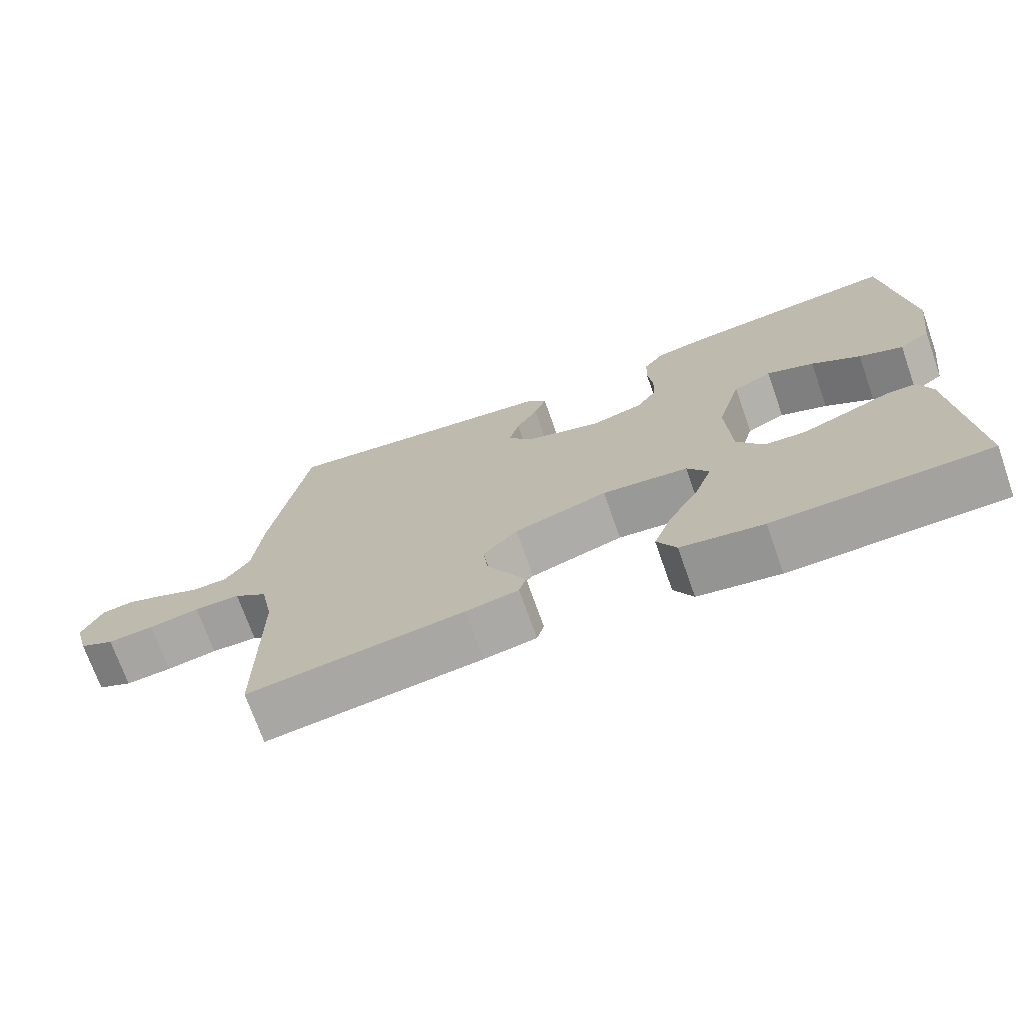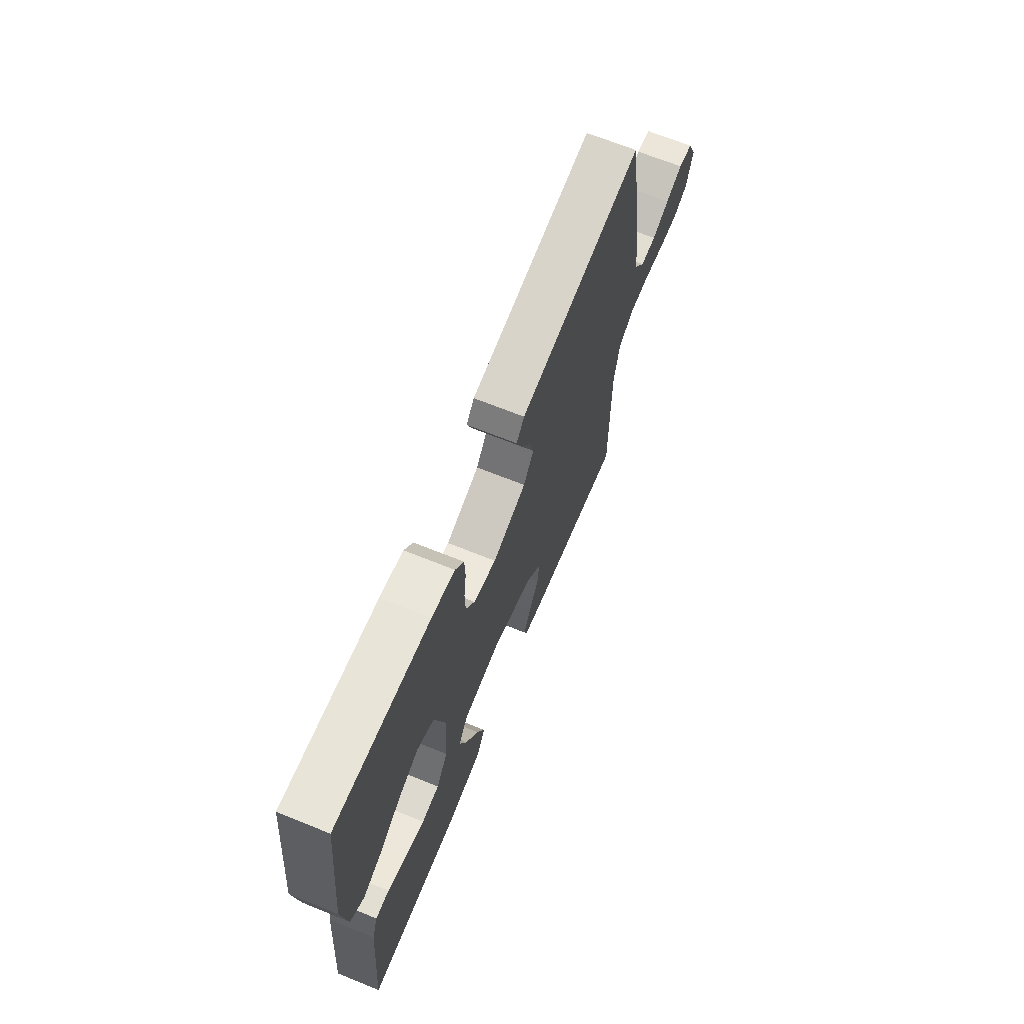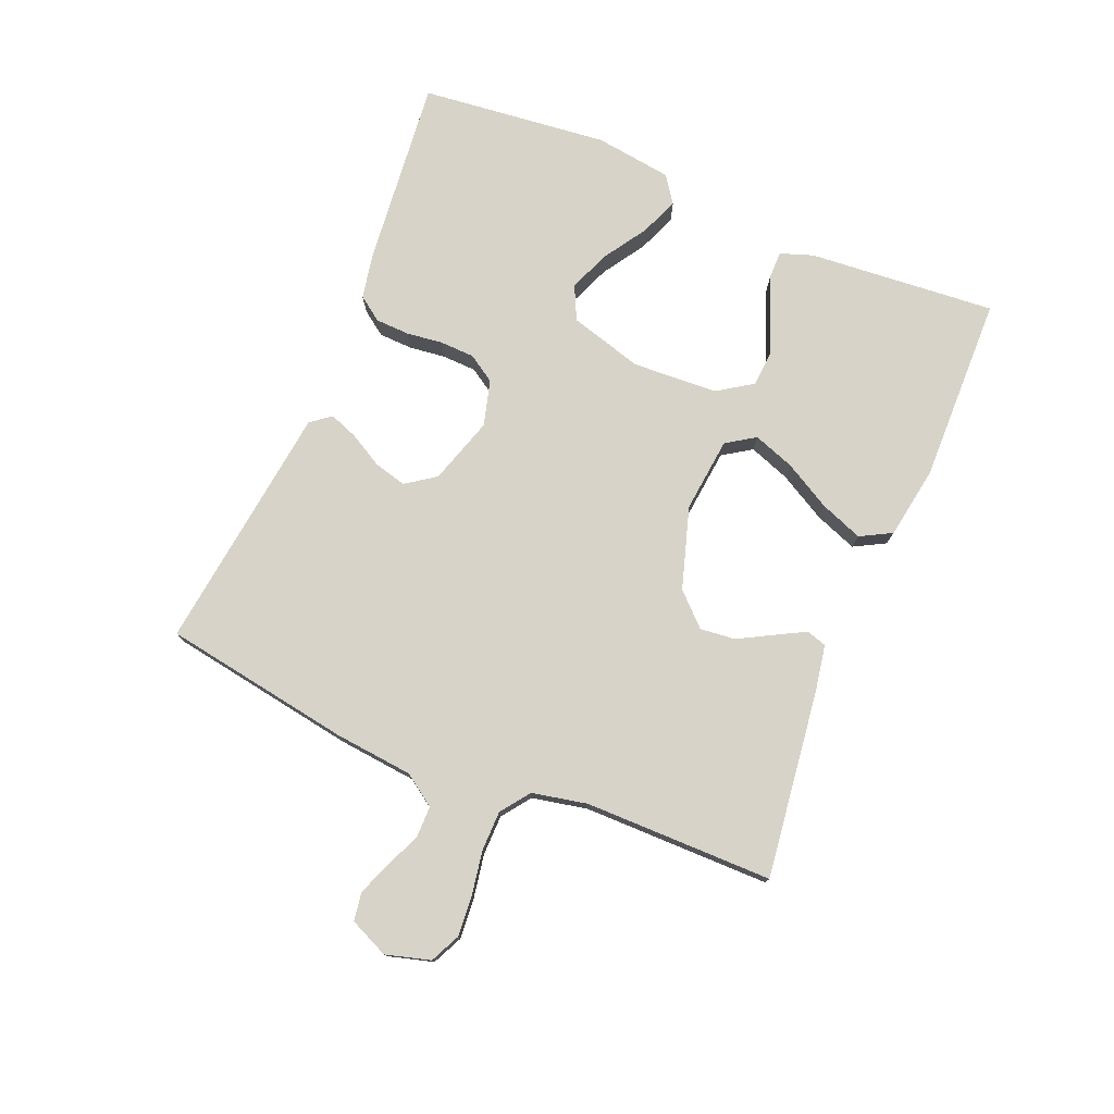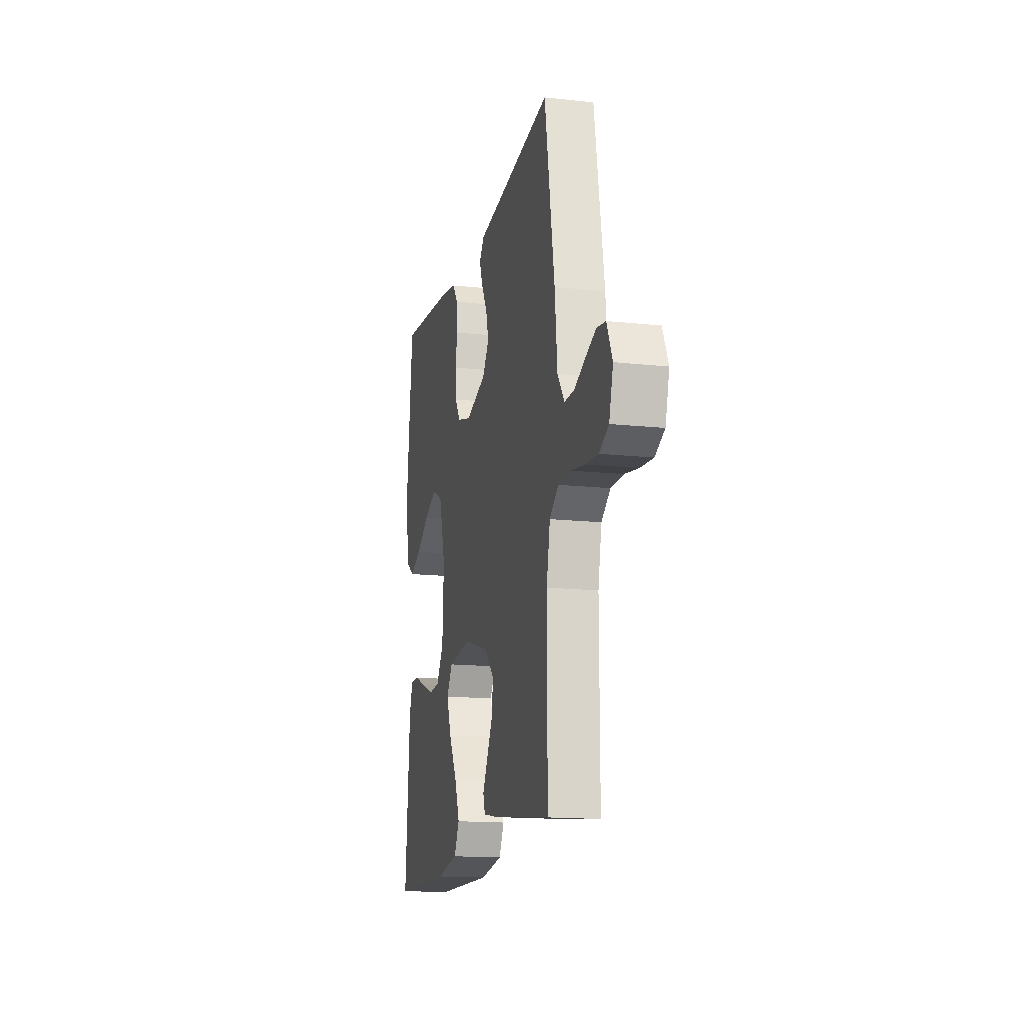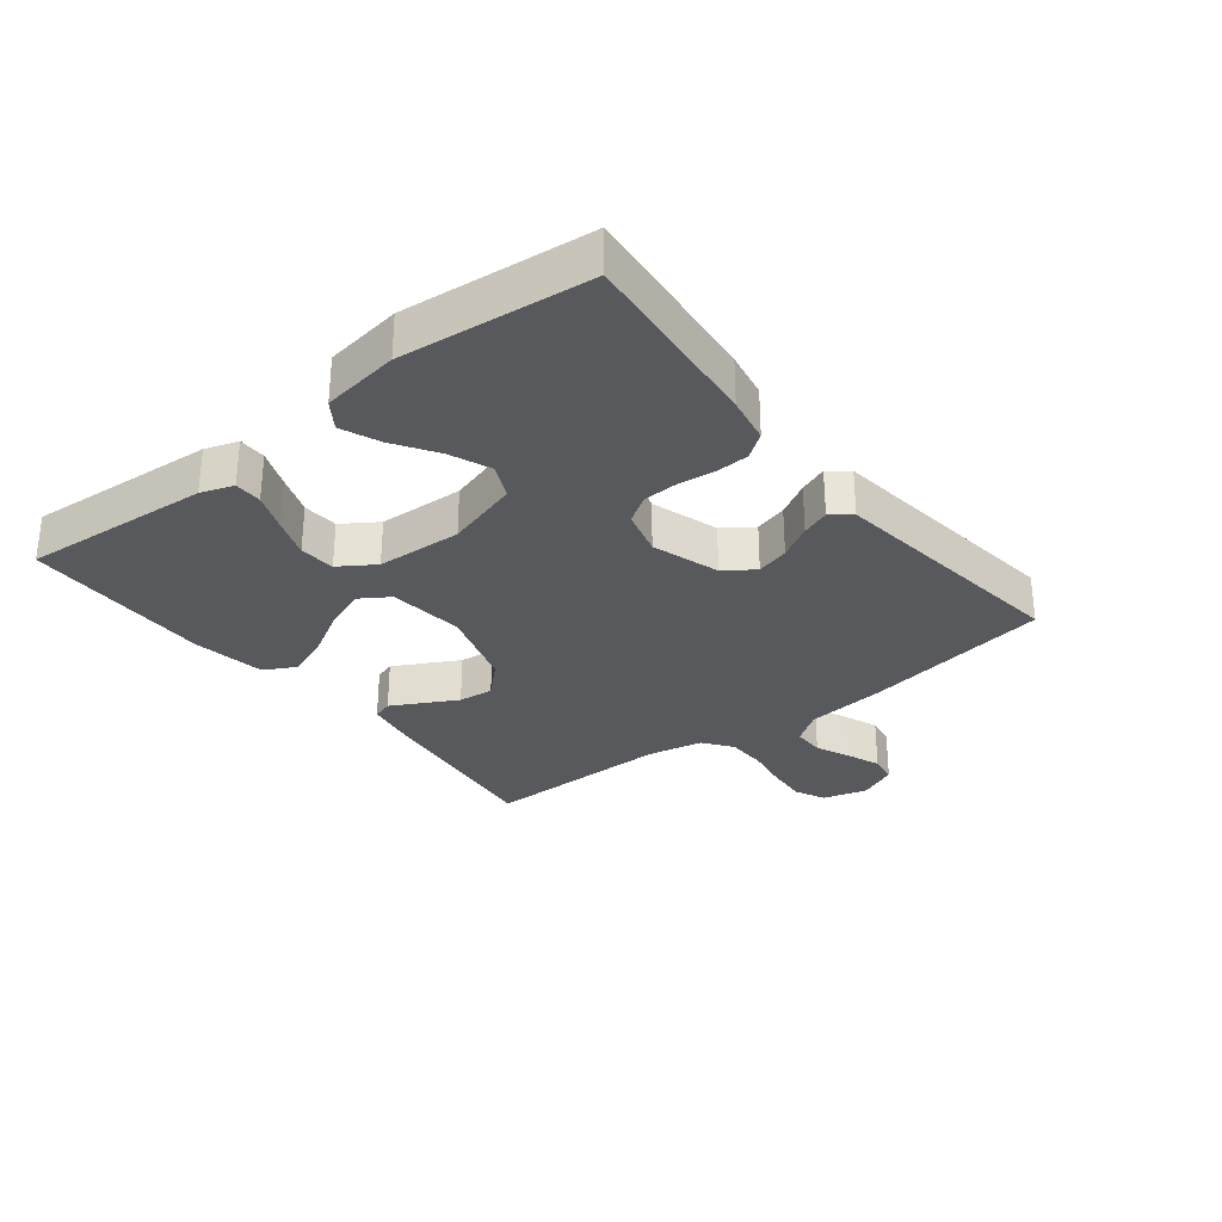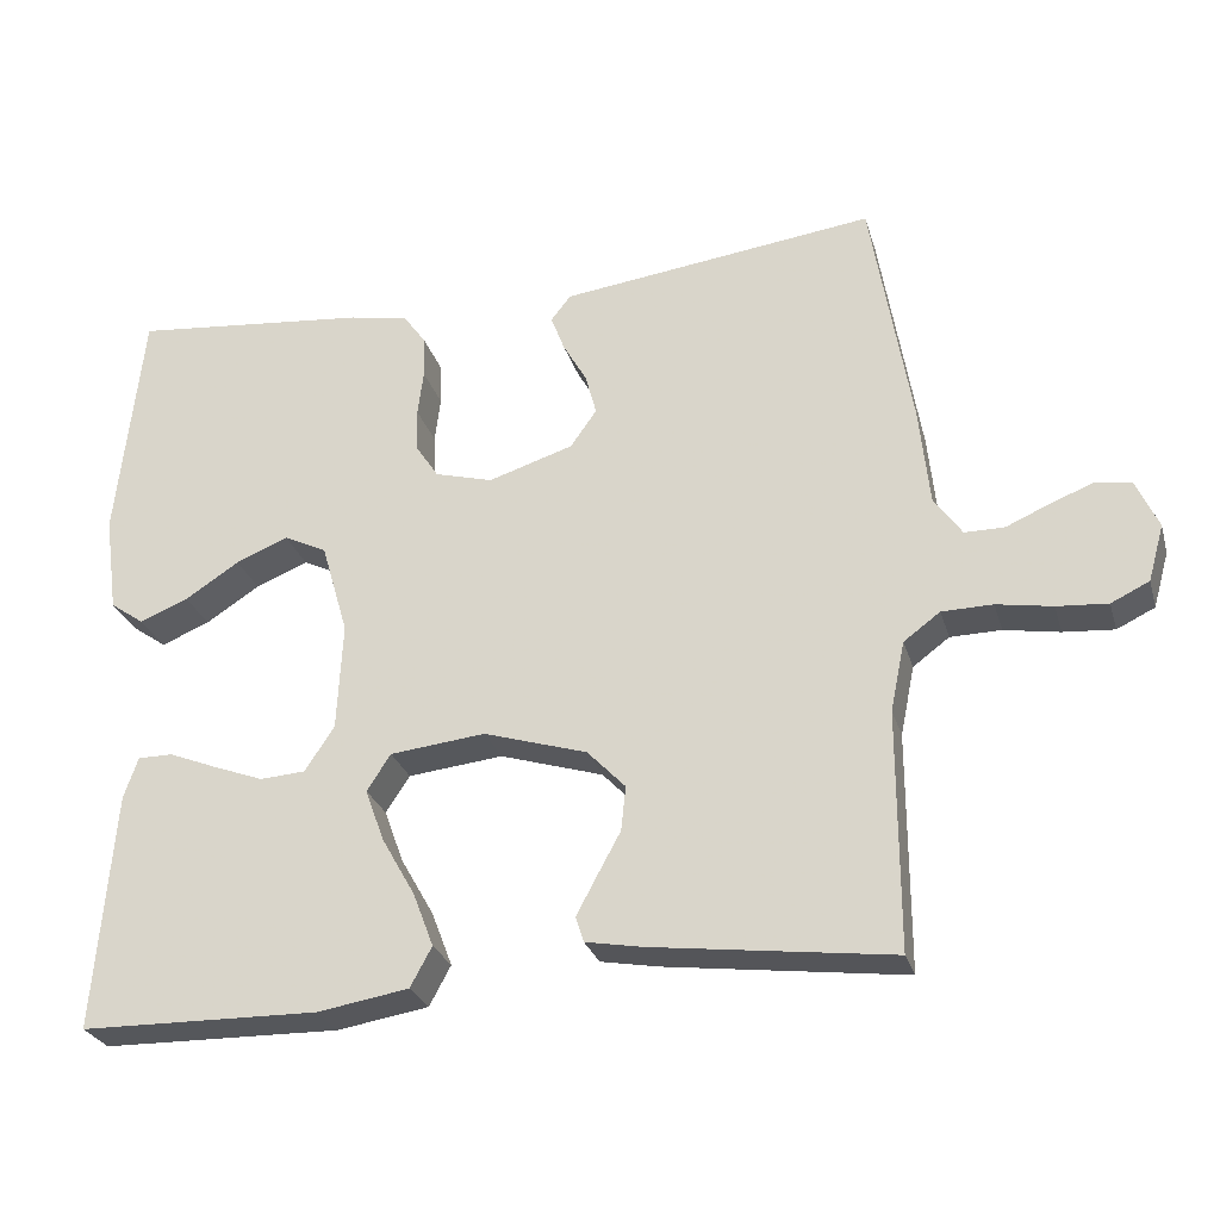
<metadata>
{"format":"obj","ext":"obj","renderer":"f3d","projection":"perspective","resolution":1024,"background":"white","views":[{"elev":-71.9,"azim":-160.6,"up":"+Z"},{"elev":67.5,"azim":-67.9,"up":"+Z"},{"elev":76.7,"azim":112.5,"up":"+Y"},{"elev":-15.2,"azim":76.9,"up":"+Z"},{"elev":-30.2,"azim":-51.7,"up":"+Y"},{"elev":-27.1,"azim":15.3,"up":"+Z"}]}
</metadata>
<code>
v 0.5 0.07 0.5
v 0.55 0.07 0.2
v 0.563 0.07 0.074
v 0.598 0.07 0.024
v 0.648 0.07 0.024
v 0.703 0.07 0.048
v 0.757 0.07 0.069
v 0.802 0.07 0.062
v 0.83 0.07 0
v 0.81 0.07 -0.071
v 0.762 0.07 -0.094
v 0.698 0.07 -0.089
v 0.628 0.07 -0.077
v 0.564 0.07 -0.078
v 0.518 0.07 -0.112
v 0.5 0.07 -0.2
v 0.5 0.07 -0.5
v 0.2 0.07 -0.462
v 0.127 0.07 -0.449
v 0.117 0.07 -0.417
v 0.142 0.07 -0.37
v 0.172 0.07 -0.315
v 0.178 0.07 -0.259
v 0.13 0.07 -0.209
v 0 0.07 -0.169
v -0.12 0.07 -0.182
v -0.15 0.07 -0.228
v -0.126 0.07 -0.294
v -0.084 0.07 -0.368
v -0.058 0.07 -0.436
v -0.085 0.07 -0.486
v -0.2 0.07 -0.505
v -0.5 0.07 -0.5
v -0.476 0.07 -0.2
v -0.458 0.07 -0.148
v -0.414 0.07 -0.148
v -0.354 0.07 -0.172
v -0.29 0.07 -0.196
v -0.233 0.07 -0.192
v -0.196 0.07 -0.136
v -0.189 0.07 0
v -0.223 0.07 0.117
v -0.277 0.07 0.143
v -0.343 0.07 0.116
v -0.411 0.07 0.072
v -0.472 0.07 0.047
v -0.515 0.07 0.077
v -0.532 0.07 0.2
v -0.5 0.07 0.5
v -0.2 0.07 0.47
v -0.126 0.07 0.456
v -0.098 0.07 0.417
v -0.096 0.07 0.363
v -0.103 0.07 0.305
v -0.101 0.07 0.25
v -0.073 0.07 0.207
v 0 0.07 0.187
v 0.107 0.07 0.221
v 0.14 0.07 0.268
v 0.126 0.07 0.32
v 0.096 0.07 0.373
v 0.079 0.07 0.418
v 0.104 0.07 0.45
v 0.2 0.07 0.462
v 0.5 0 0.5
v 0.55 0 0.2
v 0.563 0 0.074
v 0.598 0 0.024
v 0.648 0 0.024
v 0.703 0 0.048
v 0.757 0 0.069
v 0.802 0 0.062
v 0.83 0 0
v 0.81 0 -0.071
v 0.762 0 -0.094
v 0.698 0 -0.089
v 0.628 0 -0.077
v 0.564 0 -0.078
v 0.518 0 -0.112
v 0.5 0 -0.2
v 0.5 0 -0.5
v 0.2 0 -0.462
v 0.127 0 -0.449
v 0.117 0 -0.417
v 0.142 0 -0.37
v 0.172 0 -0.315
v 0.178 0 -0.259
v 0.13 0 -0.209
v 0 0 -0.169
v -0.12 0 -0.182
v -0.15 0 -0.228
v -0.126 0 -0.294
v -0.084 0 -0.368
v -0.058 0 -0.436
v -0.085 0 -0.486
v -0.2 0 -0.505
v -0.5 0 -0.5
v -0.476 0 -0.2
v -0.458 0 -0.148
v -0.414 0 -0.148
v -0.354 0 -0.172
v -0.29 0 -0.196
v -0.233 0 -0.192
v -0.196 0 -0.136
v -0.189 0 0
v -0.223 0 0.117
v -0.277 0 0.143
v -0.343 0 0.116
v -0.411 0 0.072
v -0.472 0 0.047
v -0.515 0 0.077
v -0.532 0 0.2
v -0.5 0 0.5
v -0.2 0 0.47
v -0.126 0 0.456
v -0.098 0 0.417
v -0.096 0 0.363
v -0.103 0 0.305
v -0.101 0 0.25
v -0.073 0 0.207
v 0 0 0.187
v 0.107 0 0.221
v 0.14 0 0.268
v 0.126 0 0.32
v 0.096 0 0.373
v 0.079 0 0.418
v 0.104 0 0.45
v 0.2 0 0.462
f 61 62 63 64
f 60 61 64 1
f 59 60 1 2
f 58 59 2 3
f 57 58 3 4
f 51 52 53 54
f 51 54 55
f 50 51 55
f 49 50 55
f 48 49 55 56
f 44 45 46 47
f 43 44 47 48
f 34 35 36 37
f 34 37 38
f 33 34 38
f 32 33 38 39
f 28 29 30 31
f 27 28 31 32
f 19 20 21 22
f 17 18 19 22
f 16 17 22 23
f 15 16 23 24
f 10 11 12 13
f 10 13 14
f 9 10 14
f 8 9 14
f 5 6 7 8
f 5 8 14
f 4 5 14 15
f 43 48 56 57
f 42 43 57 4
f 41 42 4 15
f 40 41 15
f 27 32 39 40
f 26 27 40
f 25 26 40 15
f 15 24 25
f 128 127 126 125
f 65 128 125 124
f 66 65 124 123
f 67 66 123 122
f 68 67 122 121
f 118 117 116 115
f 119 118 115
f 119 115 114
f 119 114 113
f 120 119 113 112
f 111 110 109 108
f 112 111 108 107
f 101 100 99 98
f 102 101 98
f 102 98 97
f 103 102 97 96
f 95 94 93 92
f 96 95 92 91
f 86 85 84 83
f 86 83 82 81
f 87 86 81 80
f 88 87 80 79
f 77 76 75 74
f 78 77 74
f 78 74 73
f 78 73 72
f 72 71 70 69
f 78 72 69
f 79 78 69 68
f 121 120 112 107
f 68 121 107 106
f 79 68 106 105
f 79 105 104
f 104 103 96 91
f 104 91 90
f 79 104 90 89
f 89 88 79
f 1 65 66 2
f 2 66 67 3
f 3 67 68 4
f 4 68 69 5
f 5 69 70 6
f 6 70 71 7
f 7 71 72 8
f 8 72 73 9
f 9 73 74 10
f 10 74 75 11
f 11 75 76 12
f 12 76 77 13
f 13 77 78 14
f 14 78 79 15
f 15 79 80 16
f 16 80 81 17
f 17 81 82 18
f 18 82 83 19
f 19 83 84 20
f 20 84 85 21
f 21 85 86 22
f 22 86 87 23
f 23 87 88 24
f 24 88 89 25
f 25 89 90 26
f 26 90 91 27
f 27 91 92 28
f 28 92 93 29
f 29 93 94 30
f 30 94 95 31
f 31 95 96 32
f 32 96 97 33
f 33 97 98 34
f 34 98 99 35
f 35 99 100 36
f 36 100 101 37
f 37 101 102 38
f 38 102 103 39
f 39 103 104 40
f 40 104 105 41
f 41 105 106 42
f 42 106 107 43
f 43 107 108 44
f 44 108 109 45
f 45 109 110 46
f 46 110 111 47
f 47 111 112 48
f 48 112 113 49
f 49 113 114 50
f 50 114 115 51
f 51 115 116 52
f 52 116 117 53
f 53 117 118 54
f 54 118 119 55
f 55 119 120 56
f 56 120 121 57
f 57 121 122 58
f 58 122 123 59
f 59 123 124 60
f 60 124 125 61
f 61 125 126 62
f 62 126 127 63
f 63 127 128 64
f 64 128 65 1

</code>
